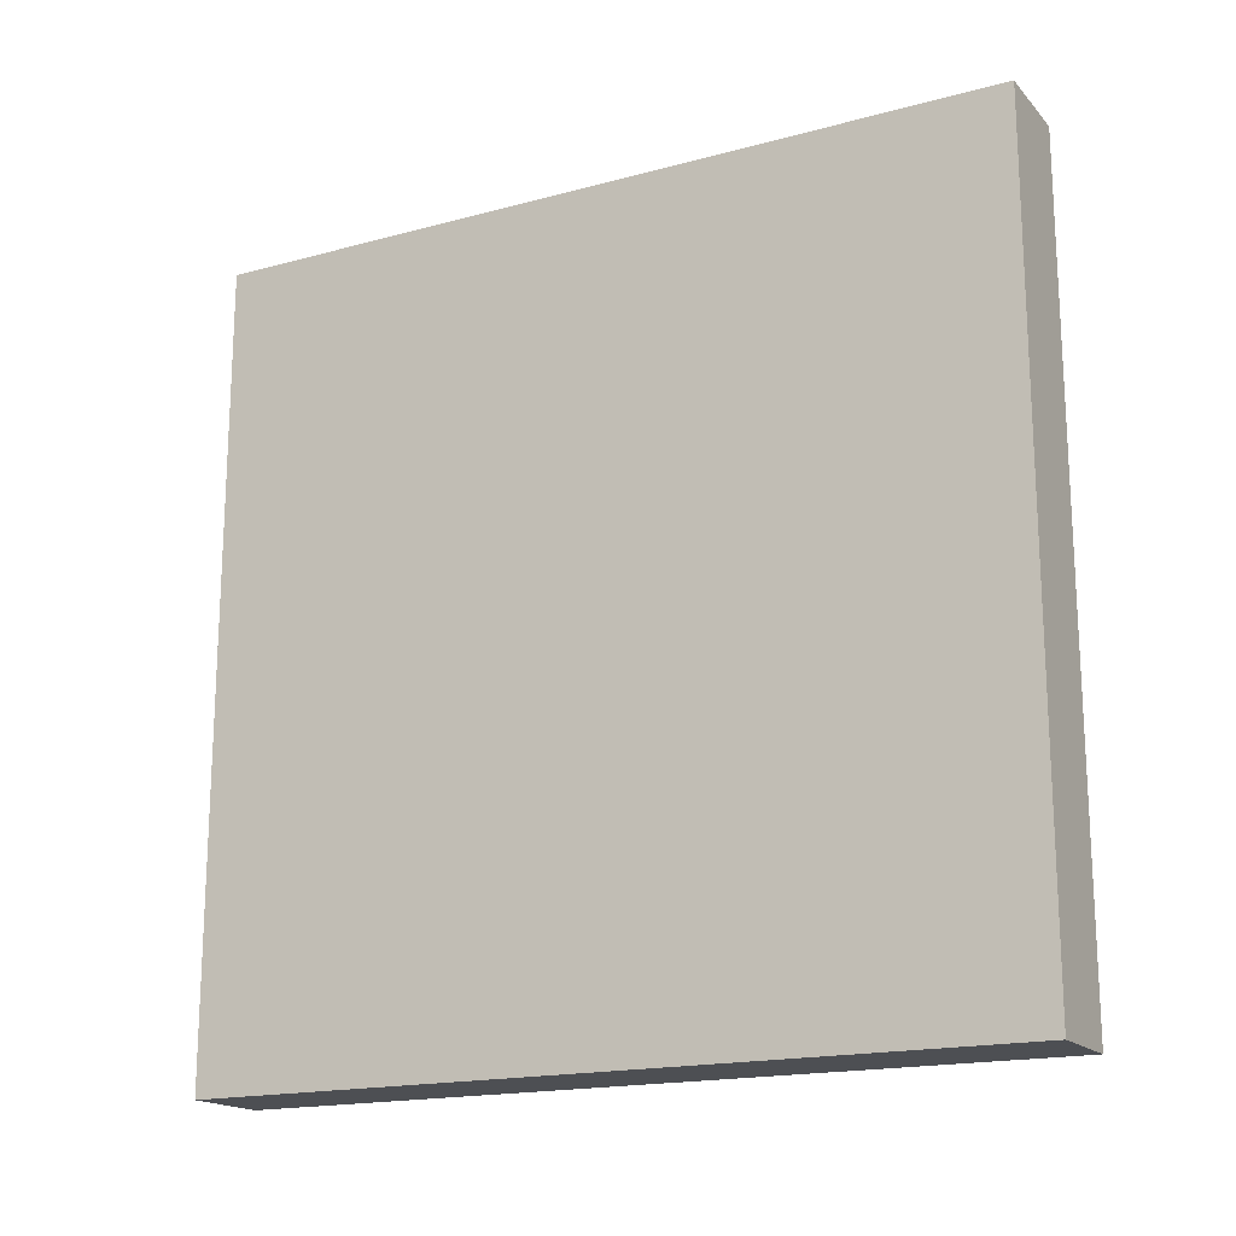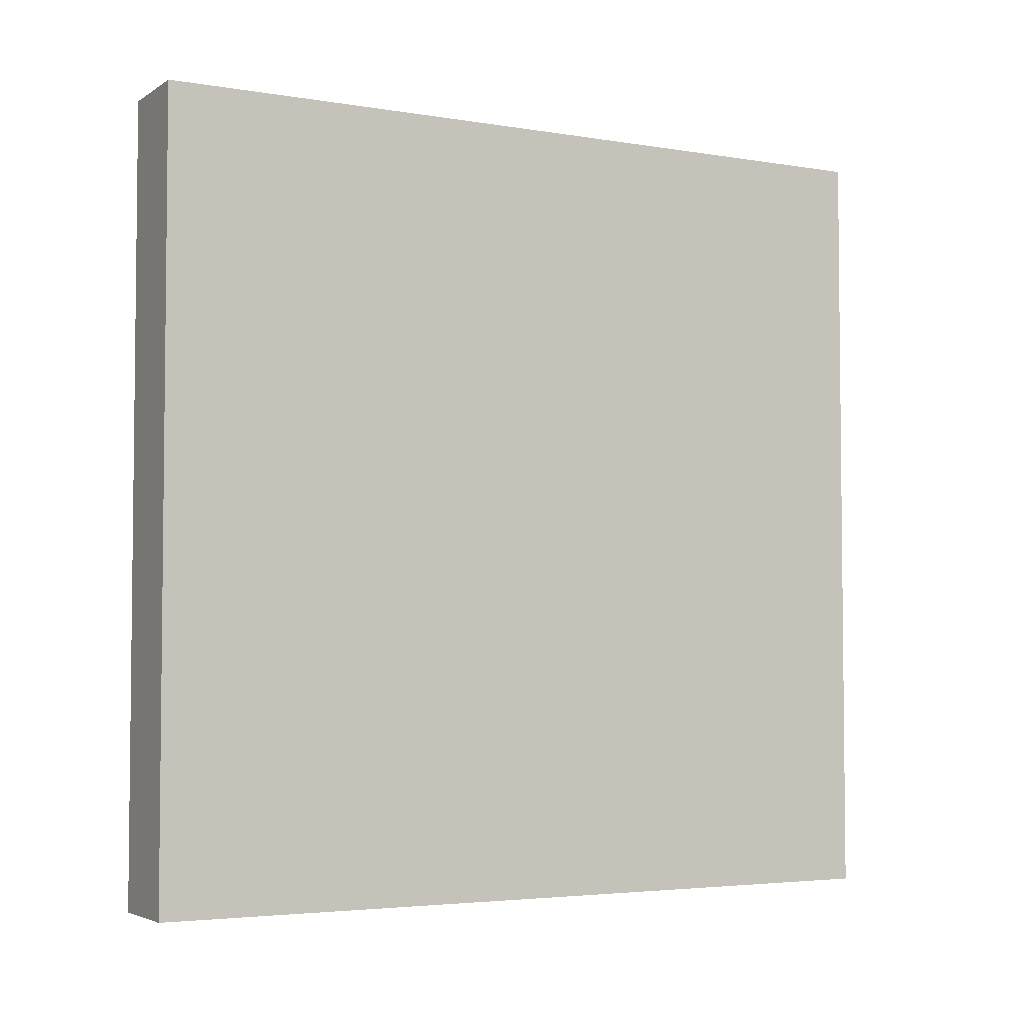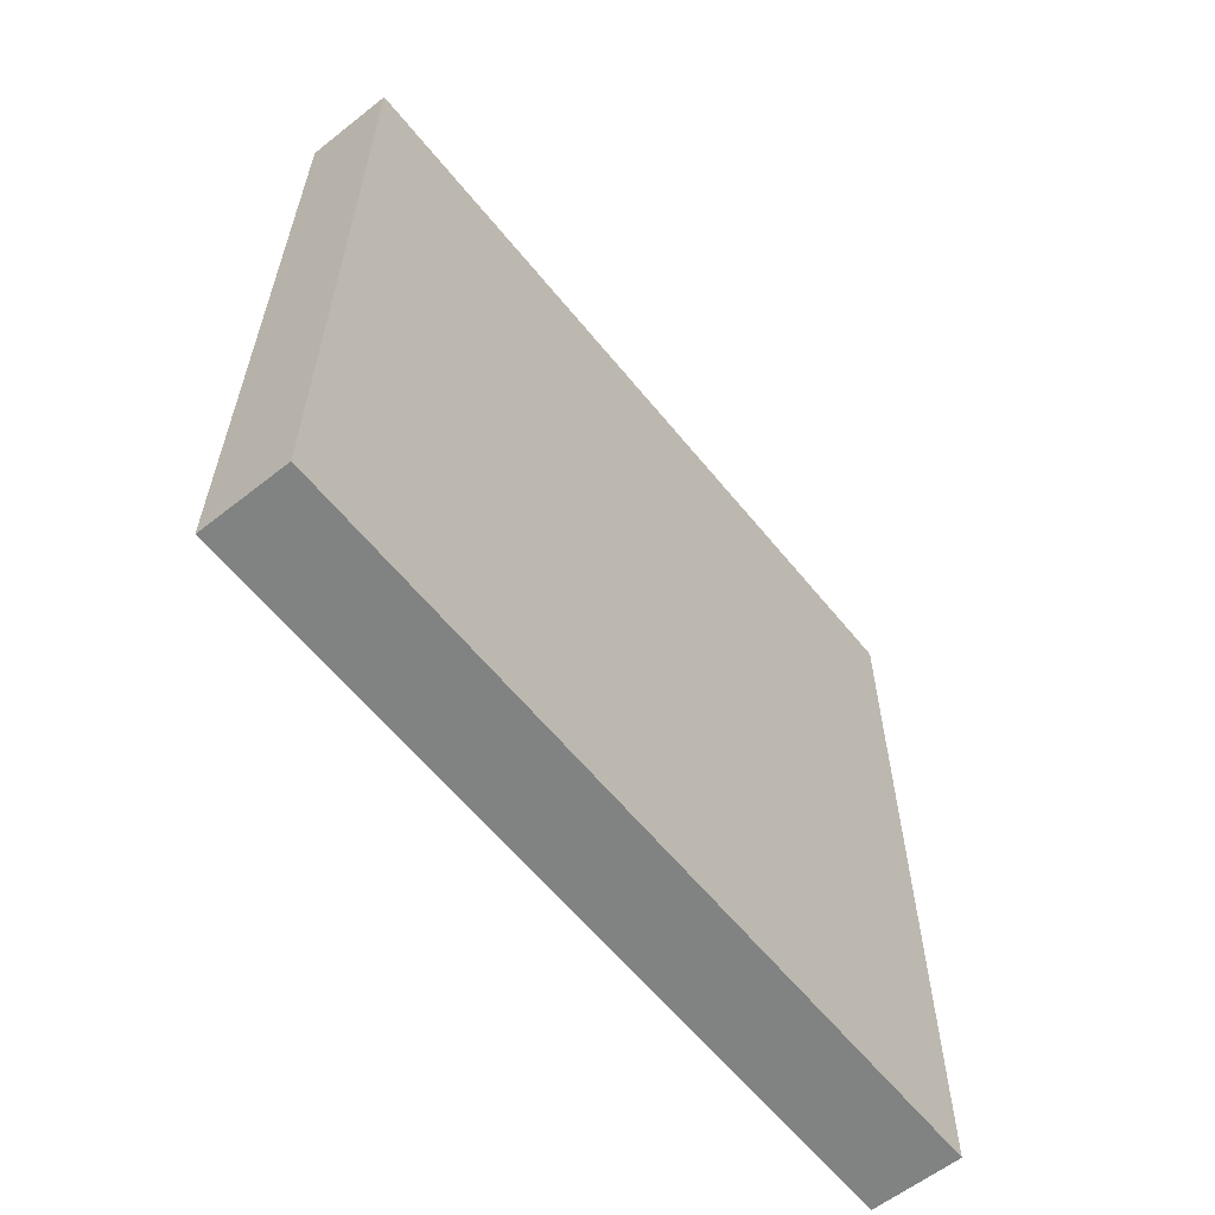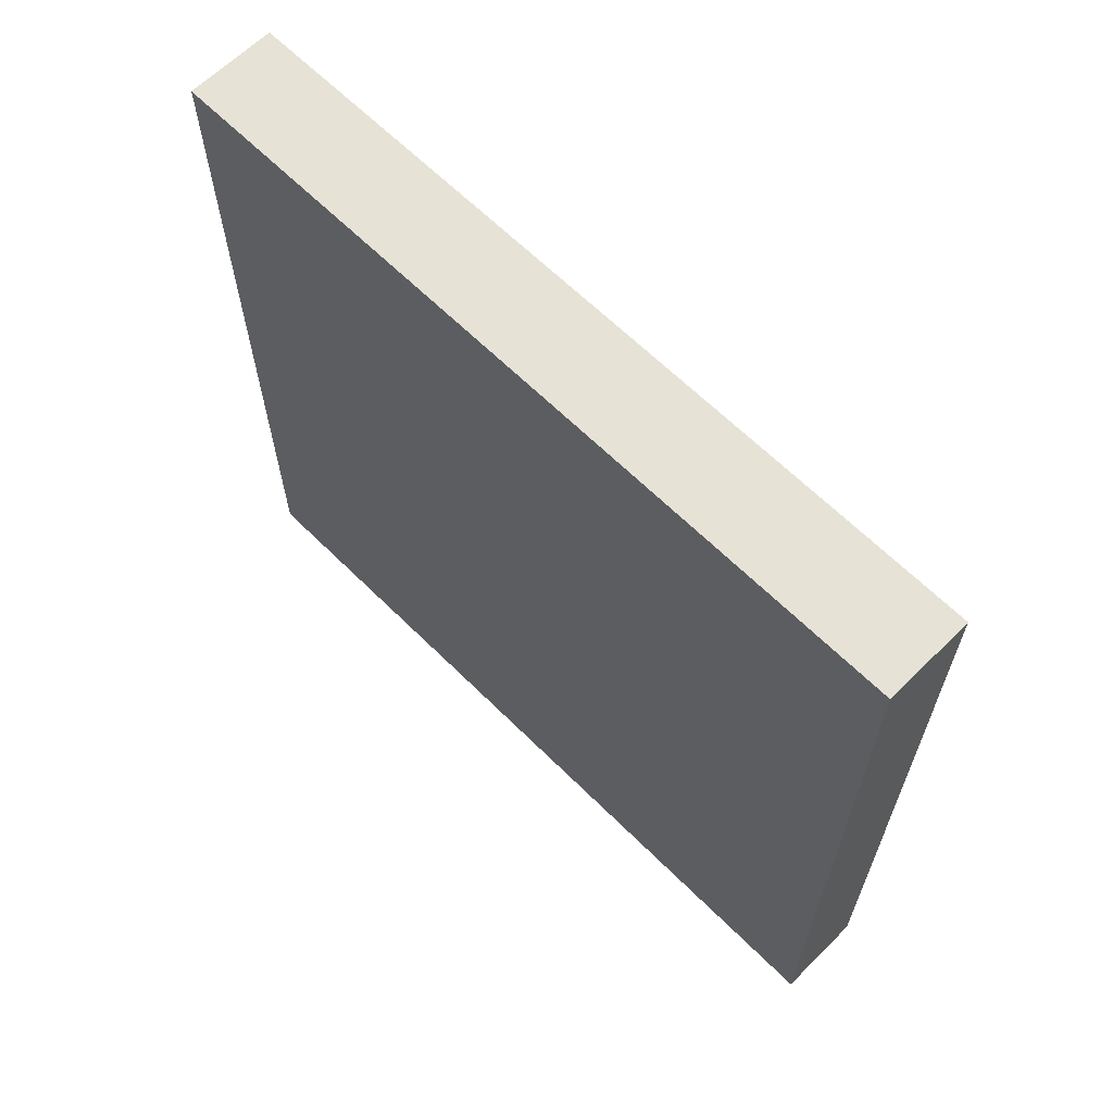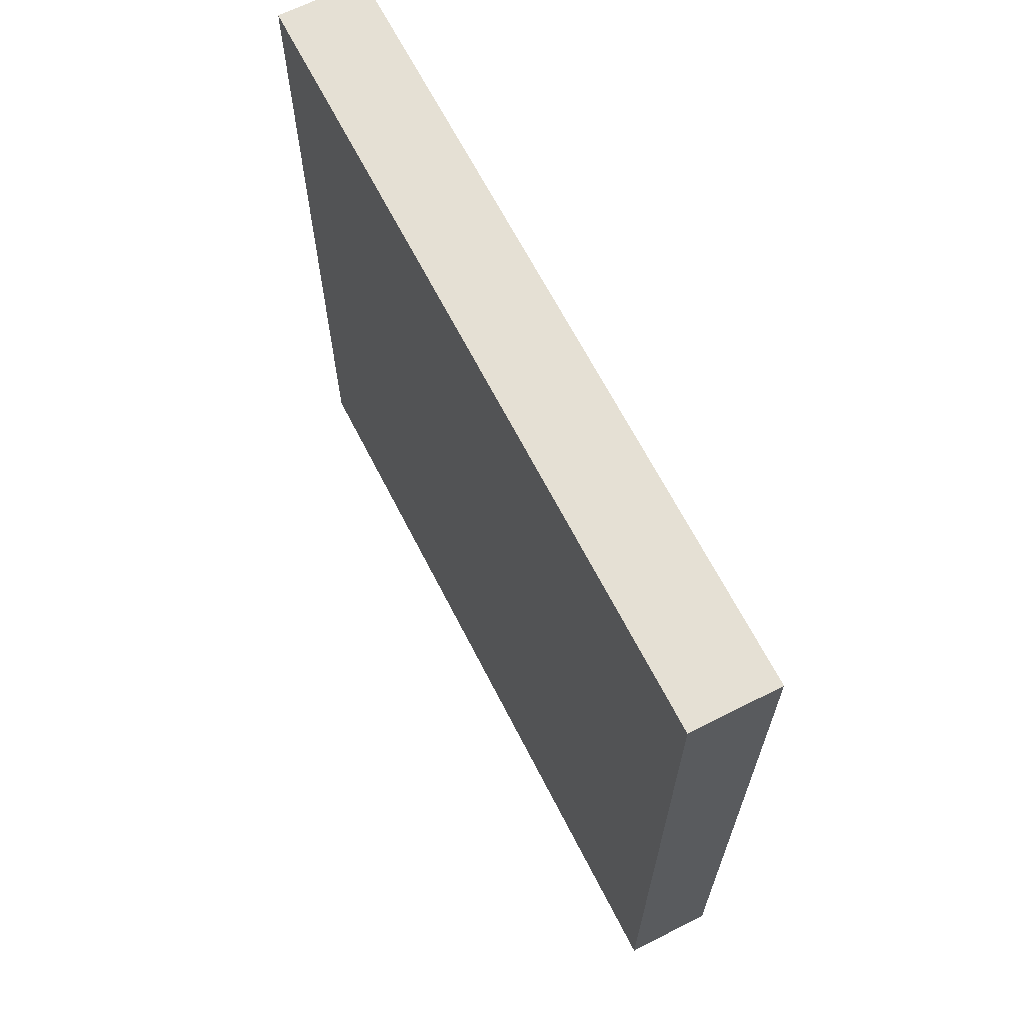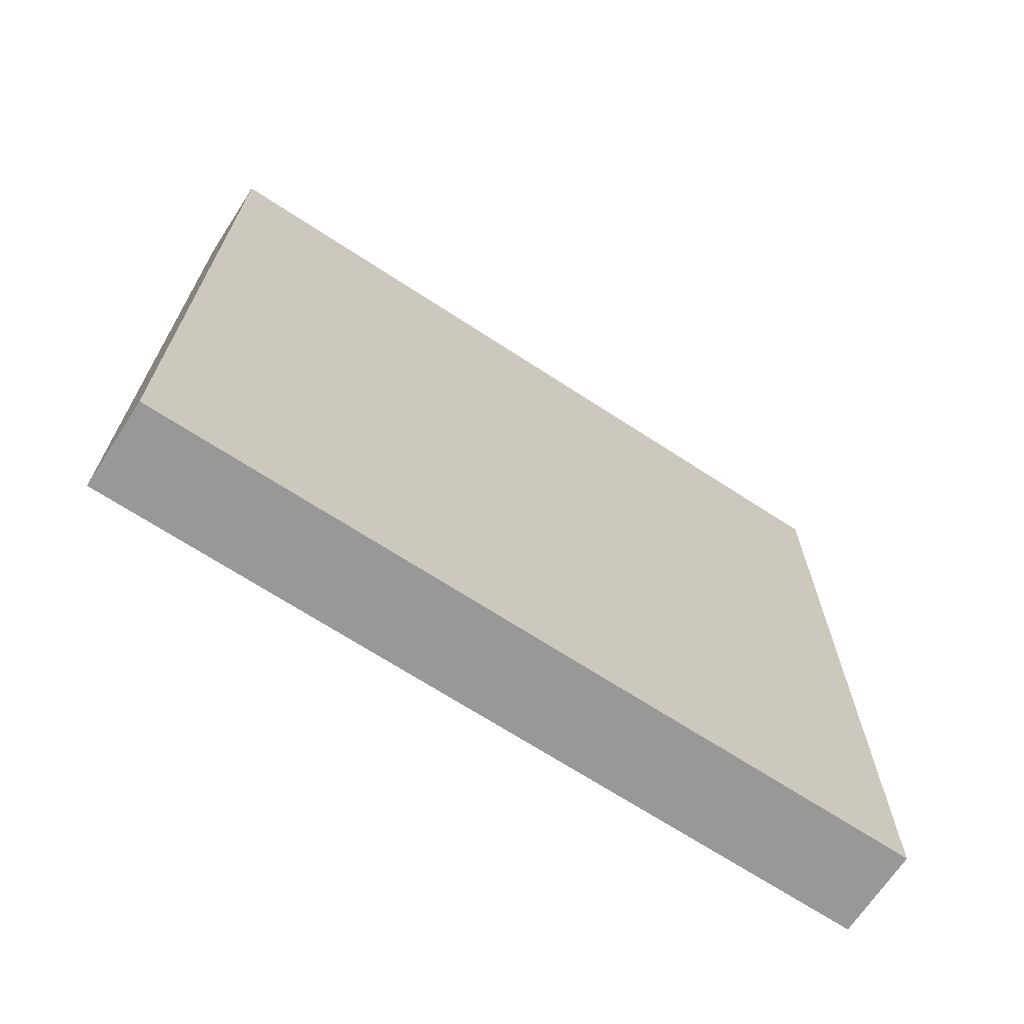
<metadata>
{"format":"obj","ext":"obj","renderer":"f3d","projection":"perspective","resolution":1024,"background":"white","views":[{"elev":-17.6,"azim":-61.9,"up":"+Y"},{"elev":-3.9,"azim":-118.6,"up":"+Y"},{"elev":-60.6,"azim":-141.2,"up":"+Z"},{"elev":64.0,"azim":135.0,"up":"+Y"},{"elev":65.7,"azim":153.0,"up":"+Z"},{"elev":-68.5,"azim":-123.2,"up":"+Y"}]}
</metadata>
<code>
v 361 75 -123.5
v 361 75 -173.5
v 355.4 75 -123.5
v 361 25 -123.5
v 355.4 75 -173.5
v 361 25 -173.5
v 355.4 25 -123.5
v 355.4 25 -173.5
f 1 2 5
f 1 5 3
f 1 3 7
f 1 7 4
f 1 4 6
f 1 6 2
f 2 6 8
f 2 8 5
f 3 5 8
f 3 8 7
f 4 7 8
f 4 8 6

</code>
